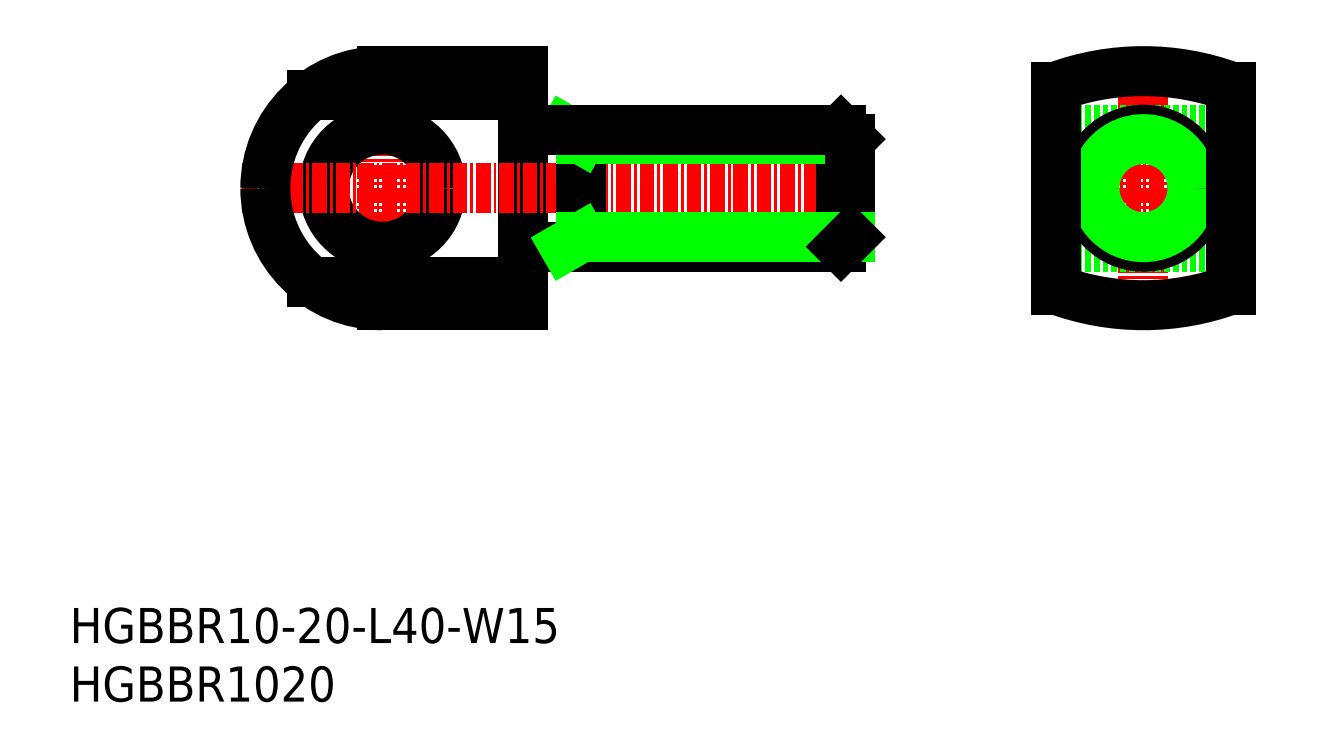
<metadata>
{"format":"dxf","ext":"dxf","renderer":"ezdxf+matplotlib","layout":"modelspace","background":"white","min_lineweight":24,"dpi":150}
</metadata>
<code>
0
SECTION
2
ENTITIES
0
TEXT
8
0
10
-1e-16
20
0
30
0
40
3
1
HGBBR1020
11
0
21
1.5
31
0
73
     2
0
TEXT
8
0
10
-1e-16
20
5
30
0
40
3
1
HGBBR10-20-L40-W15
11
0
21
6.5
31
0
73
     2
0
LINE
8
CENTER
10
91.75
20
55.87
30
0
11
91.75
21
31.87
31
0
0
LINE
8
CENTER
10
82.25
20
43.87
30
0
11
101.2
21
43.87
31
0
0
LINE
8
0
10
99.25
20
48.87
30
0
11
84.25
21
48.87
31
0
0
LINE
8
0
10
99.25
20
38.87
30
0
11
84.25
21
38.87
31
0
0
LINE
8
0
10
38.71
20
53.87
30
0
11
38.71
21
33.87
31
0
0
LINE
8
CENTER
10
26.71
20
55.87
30
0
11
26.71
21
31.87
31
0
0
LINE
8
0
10
16.71
20
43.87
30
0
11
16.71
21
43.87
31
0
0
LINE
8
0
10
26.71
20
53.87
30
0
11
38.71
21
53.87
31
0
0
LINE
8
0
10
26.71
20
33.87
30
0
11
38.71
21
33.87
31
0
0
CIRCLE
8
0
10
26.71
20
43.87
30
0
40
5
0
LINE
8
0
10
20.71
20
51.87
30
0
11
38.71
21
51.87
31
0
0
LINE
8
0
10
20.71
20
35.87
30
0
11
38.71
21
35.87
31
0
0
LINE
8
CENTER
10
14.71
20
43.87
30
0
11
68.71
21
43.87
31
0
0
ARC
8
0
10
39.51
20
49.67
30
0
40
0.8
50
180
51
270
0
ARC
8
0
10
39.51
20
38.07
30
0
40
0.8
50
90
51
180
0
ARC
8
0
10
91.75
20
55.53
30
0
40
21.66
50
249.7
51
290.3
0
ARC
8
0
10
91.75
20
32.21
30
0
40
21.66
50
69.74
51
110.3
0
CIRCLE
8
0
10
91.75
20
43.87
30
0
40
5
0
CIRCLE
8
0
10
91.75
20
43.87
30
0
40
4.188
0
LINE
8
0
10
66.71
20
48.06
30
0
11
65.9
21
48.87
31
0
0
LINE
8
0
10
65.9
20
38.87
30
0
11
65.9
21
48.87
31
0
0
LINE
8
0
10
43.71
20
38.87
30
0
11
43.71
21
48.87
31
0
0
LINE
8
0
10
43.71
20
48.06
30
0
11
42.3
21
48.87
31
0
0
LINE
8
0
10
66.71
20
48.06
30
0
11
43.71
21
48.06
31
0
0
LINE
8
0
10
66.71
20
39.68
30
0
11
66.71
21
48.06
31
0
0
LINE
8
0
10
65.9
20
48.87
30
0
11
39.51
21
48.87
31
0
0
LINE
8
0
10
65.9
20
38.87
30
0
11
39.51
21
38.87
31
0
0
LINE
8
0
10
66.71
20
39.68
30
0
11
43.71
21
39.68
31
0
0
LINE
8
0
10
43.71
20
39.68
30
0
11
42.3
21
38.87
31
0
0
LINE
8
0
10
66.71
20
39.68
30
0
11
65.9
21
38.87
31
0
0
LINE
8
0
10
84.25
20
52.53
30
0
11
84.25
21
35.21
31
0
0
LINE
8
0
10
99.25
20
52.53
30
0
11
99.25
21
35.21
31
0
0
ARC
8
0
10
26.71
20
43.87
30
0
40
10
50
90
51
180
0
ARC
8
0
10
26.71
20
43.87
30
0
40
10
50
180
51
270
0
ENDSEC
0
EOF

</code>
